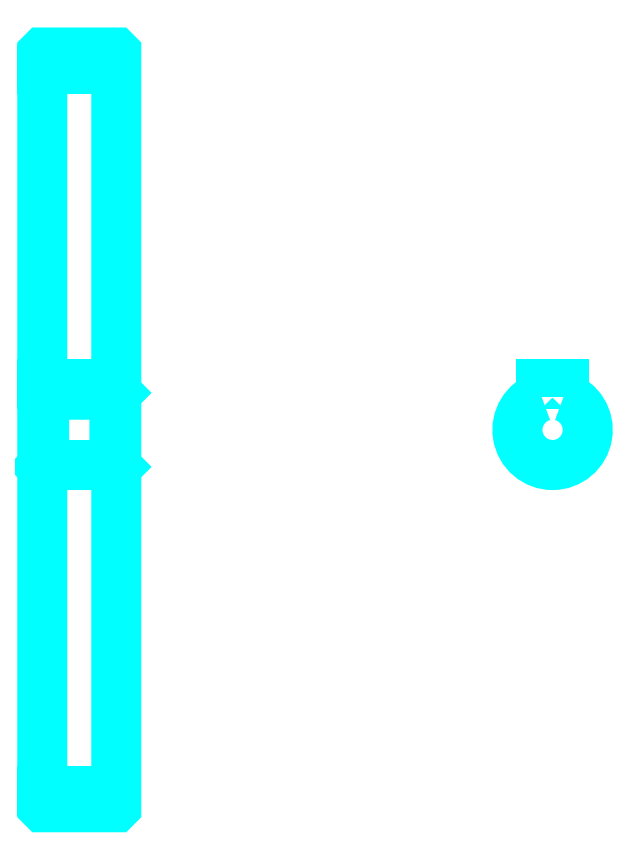
<metadata>
{"format":"dxf","ext":"dxf","renderer":"ezdxf+matplotlib","layout":"modelspace","background":"white","min_lineweight":24,"dpi":150}
</metadata>
<code>
0
SECTION
2
ENTITIES
0
LINE
8
0
10
215.8
20
280.7
30
0
11
235.8
21
280.7
31
0
0
LINE
8
0
10
215.8
20
85.65
30
0
11
235.8
21
85.65
31
0
0
LINE
8
0
10
235.8
20
193.2
30
0
11
235.3
21
192.7
31
0
0
LINE
8
0
10
235.8
20
173.2
30
0
11
235.3
21
173.7
31
0
0
LINE
8
0
10
215.8
20
173.2
30
0
11
216.3
21
173.7
31
0
0
POLYLINE
8
0
66
1
10
0
20
0
30
0
70
2
0
VERTEX
8
0
10
215.8
20
173.2
30
0
70
0
0
VERTEX
8
0
10
215.8
20
81.25
30
0
70
0
0
VERTEX
8
0
10
215.9
20
81.15
30
0
70
0
0
VERTEX
8
0
10
235.7
20
81.15
30
0
70
0
0
VERTEX
8
0
10
235.8
20
81.25
30
0
70
0
0
VERTEX
8
0
10
235.8
20
285.1
30
0
70
0
0
VERTEX
8
0
10
235.7
20
285.2
30
0
70
0
0
VERTEX
8
0
10
215.9
20
285.2
30
0
70
0
0
VERTEX
8
0
10
215.8
20
285.1
30
0
70
0
0
VERTEX
8
0
10
215.8
20
173.2
30
0
70
0
0
SEQEND
8
0
0
POLYLINE
8
0
66
1
10
0
20
0
30
0
70
2
0
VERTEX
8
0
10
215.8
20
193.2
30
0
70
0
0
VERTEX
8
0
10
216.3
20
192.7
30
0
70
0
0
VERTEX
8
0
10
216.3
20
173.7
30
0
70
0
0
VERTEX
8
0
10
235.3
20
173.7
30
0
70
0
0
VERTEX
8
0
10
235.3
20
192.7
30
0
70
0
0
VERTEX
8
0
10
216.3
20
192.7
30
0
70
0
0
SEQEND
8
0
0
ARC
8
0
10
353.7
20
183.2
30
0
40
9.5
50
108.4
51
71.59
0
POLYLINE
8
0
66
1
10
0
20
0
30
0
70
2
0
VERTEX
8
0
10
356.7
20
192.2
30
0
70
0
0
VERTEX
8
0
10
356.7
20
195.5
30
0
70
0
0
VERTEX
8
0
10
350.7
20
195.5
30
0
70
0
0
VERTEX
8
0
10
350.7
20
192.2
30
0
70
0
0
SEQEND
8
0
0
LINE
8
0
10
215.8
20
195.5
30
0
11
235.8
21
195.5
31
0
0
ENDSEC
0
EOF

</code>
